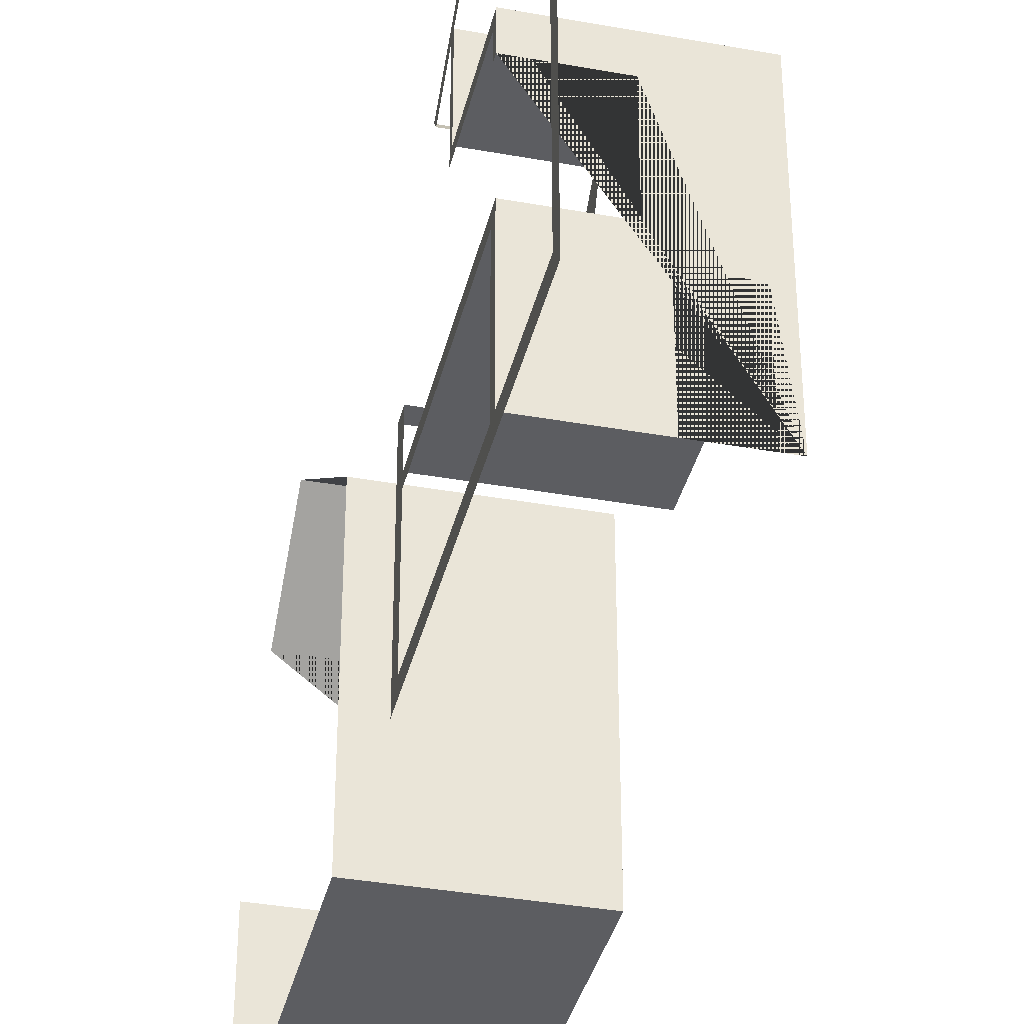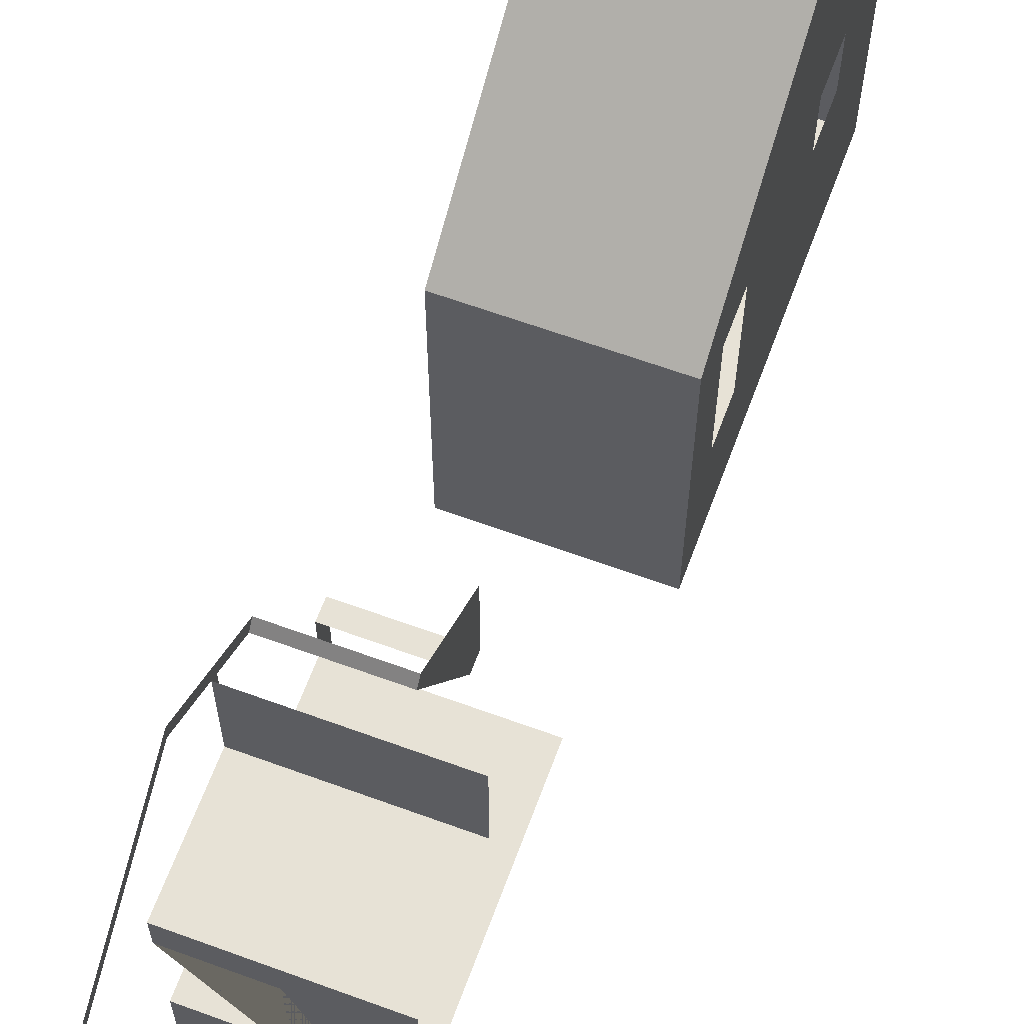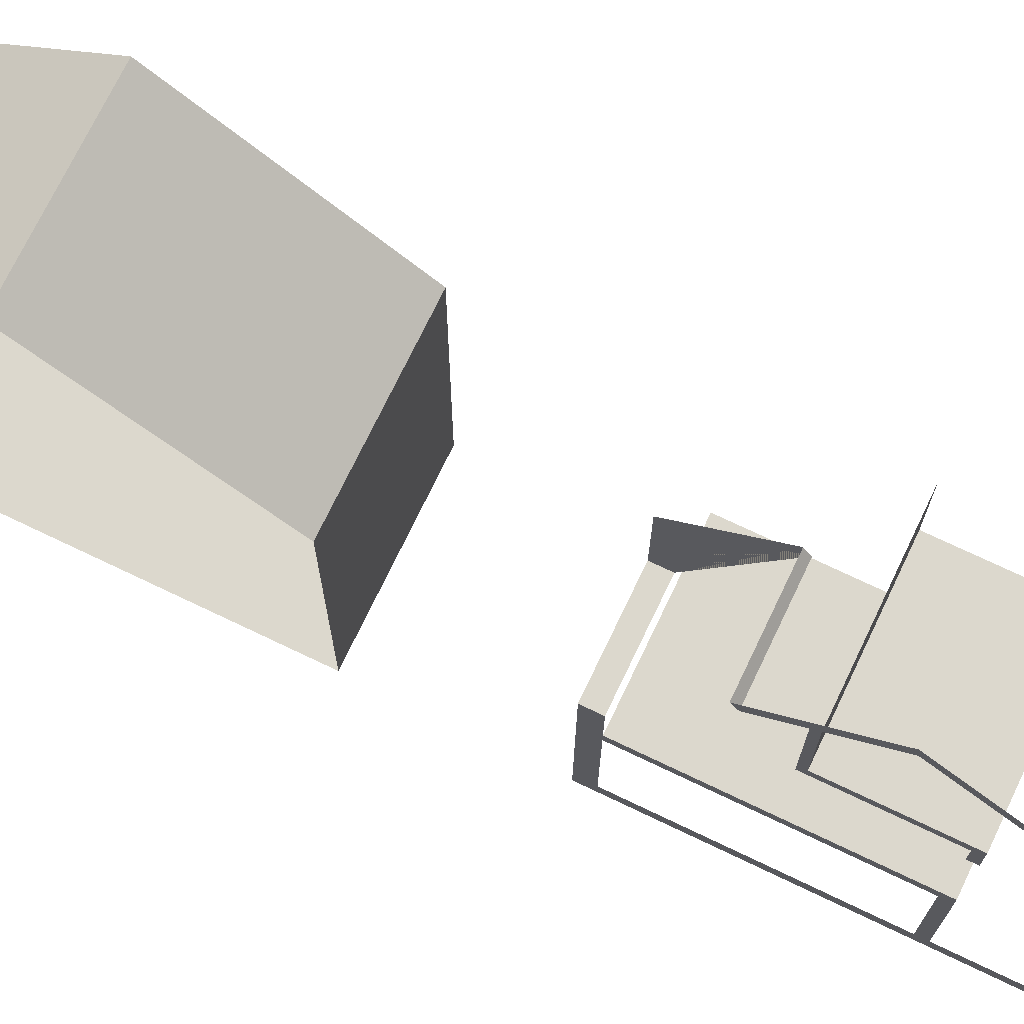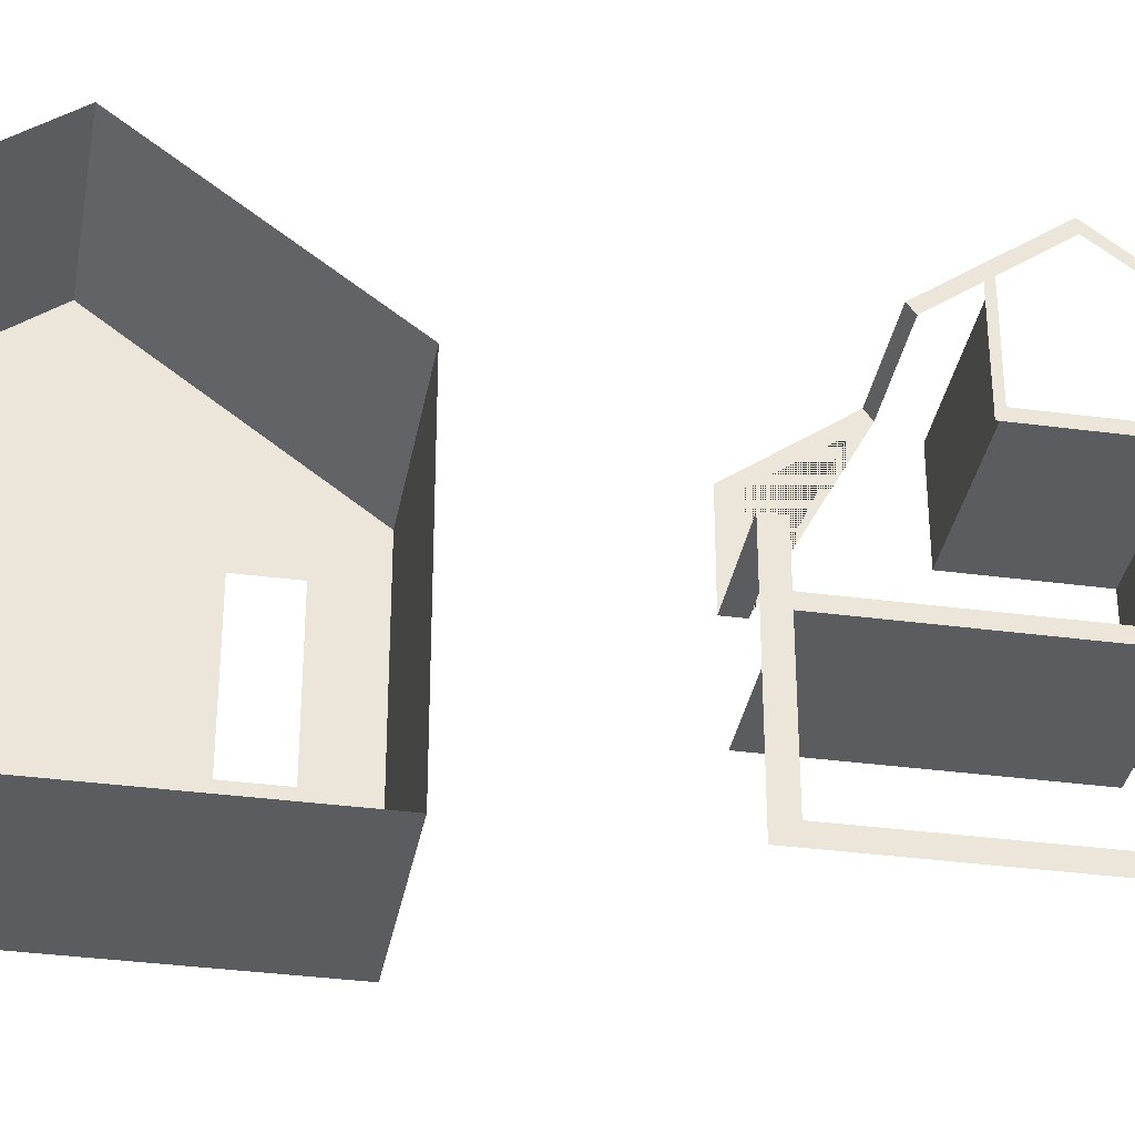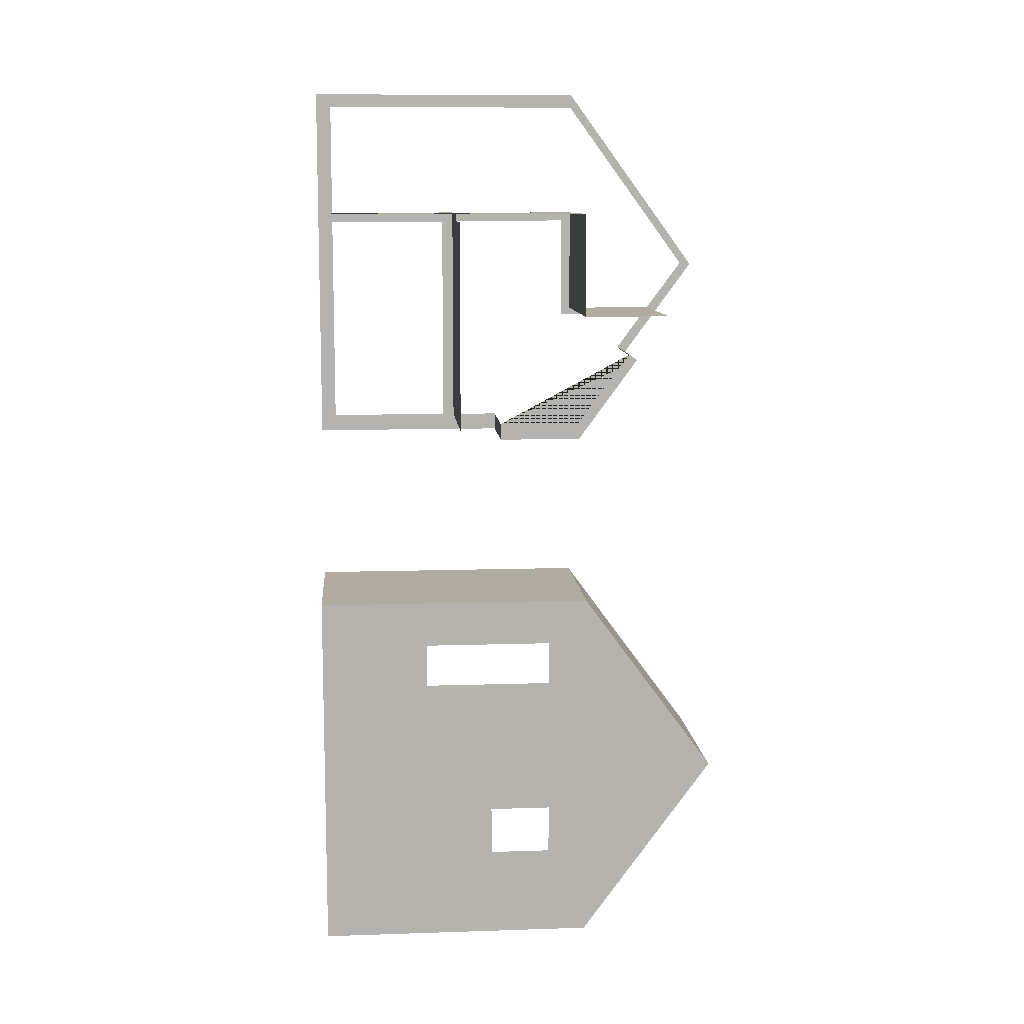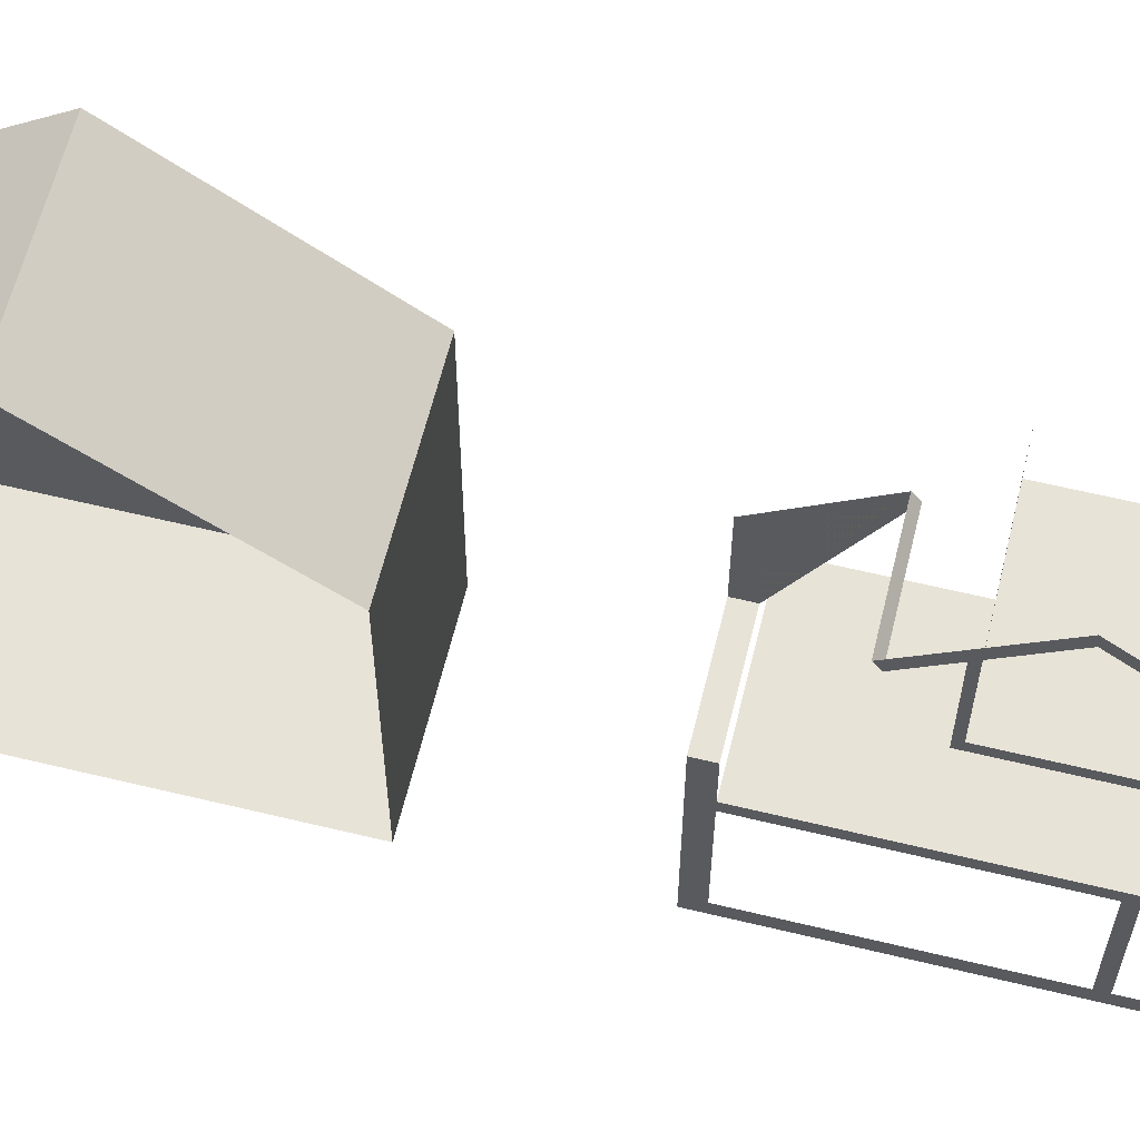
<metadata>
{"format":"obj","ext":"obj","renderer":"f3d","projection":"perspective","resolution":1024,"background":"white","views":[{"elev":-36.9,"azim":-13.1,"up":"+Y"},{"elev":63.7,"azim":20.3,"up":"+Y"},{"elev":72.5,"azim":-64.4,"up":"+Y"},{"elev":-34.9,"azim":-100.1,"up":"+Y"},{"elev":10.2,"azim":85.3,"up":"+Z"},{"elev":61.8,"azim":-76.2,"up":"+Y"}]}
</metadata>
<code>
g Mesh1 Model
v 1.008 7.84 1.834
v -1.022 7.84 1.834
v -1.022 9.59 4.221
v -3.672 9.59 4.221
v -3.672 11.63 7.004
v 1.008 11.63 7.004
f 1 2 3 4 5 6
v 1.008 0 1.834
v -3.672 0 1.834
v -3.672 5.45 1.834
v -1.022 5.45 1.834
f 7 8 9 10 2 1
v 1.008 0 12.17
v -3.672 0 12.17
f 11 12 8 7
v 1.008 7.84 12.17
v -3.672 7.84 12.17
f 12 11 13 14
v 1.008 3.09 10.89
f 11 15 13
f 15 11 7
v 1.008 3.09 9.657
f 15 7 16
v 1.008 6.739 9.657
f 16 7 17
v 1.008 4.999 5.747
f 17 7 18
v 1.008 4.999 4.377
f 18 7 19
v 1.008 6.739 4.377
f 19 7 20
f 1 20 7
v 1.008 6.739 5.747
f 1 21 20
f 6 21 1
f 21 6 18
f 17 18 6
v 1.008 6.739 10.89
f 6 22 17
f 13 22 6
f 22 13 15
f 13 6 5 14
g Mesh2 Model
v -3.672 7.84 27.09
v -3.672 7.818 26.72
v -3.672 0 27.09
f 23 24 25
v -3.672 11.63 21.92
f 24 23 26
v -3.672 11.31 21.95
f 24 26 27
v -3.672 10.29 20.57
f 27 26 28
v -3.672 9.59 19.14
f 28 26 29
v -3.672 10.15 20.38
f 28 29 30
v -3.672 9.359 19.31
f 30 29 31
v -1.022 9.359 19.31
v -1.022 9.59 19.14
f 32 31 29 33
v -1.022 5.45 17.23
v -1.022 7.818 17.23
v -1.022 7.84 16.75
v -1.022 5.45 16.75
f 34 35 32 33 36 37
v -3.672 5.45 16.75
v -3.672 5.45 17.23
f 38 39 34 37
v -3.672 0 16.75
f 40 39 38
v -3.672 0.4272 17.23
f 40 41 39
v -3.672 0.4272 23.24
f 40 42 41
v -3.672 0.4272 23.53
f 40 43 42
v -3.672 0.4272 26.72
f 40 44 43
f 25 44 40
f 44 25 24
v -3.672 3.827 23.24
f 42 43 45
v -3.672 4.147 23.53
f 46 45 43
v -3.672 4.147 17.23
f 45 46 47
v -1.612 4.147 23.53
v -1.612 4.147 23.3
v 0.5675 4.147 23.3
v 0.5675 4.147 17.23
f 47 46 48 49 50 51
v 0.5675 0.4272 23.53
v 0.5675 7.818 23.53
v -3.672 7.818 23.53
v -3.672 6.907 23.53
v -1.612 6.907 23.53
v -1.199 0.4272 23.53
v -1.199 3.387 23.53
v 0.1813 3.387 23.53
v 0.1813 0.4272 23.53
f 52 53 54 55 56 48 46 43 57 58 59 60
v 0.5675 7.818 20.57
v -3.672 7.818 20.57
f 53 61 62 54
v 0.5675 10.29 20.57
f 62 61 63 28
f 28 30 62
v -3.672 7.547 20.38
f 64 62 30
v -3.672 7.547 23.3
f 65 62 64
f 65 54 62
f 54 65 55
v -3.672 6.907 23.3
f 66 55 65
v -1.612 6.907 23.3
f 48 56 67 49
v -3.672 3.827 17.23
f 45 47 68
f 68 47 39
f 68 39 41

</code>
